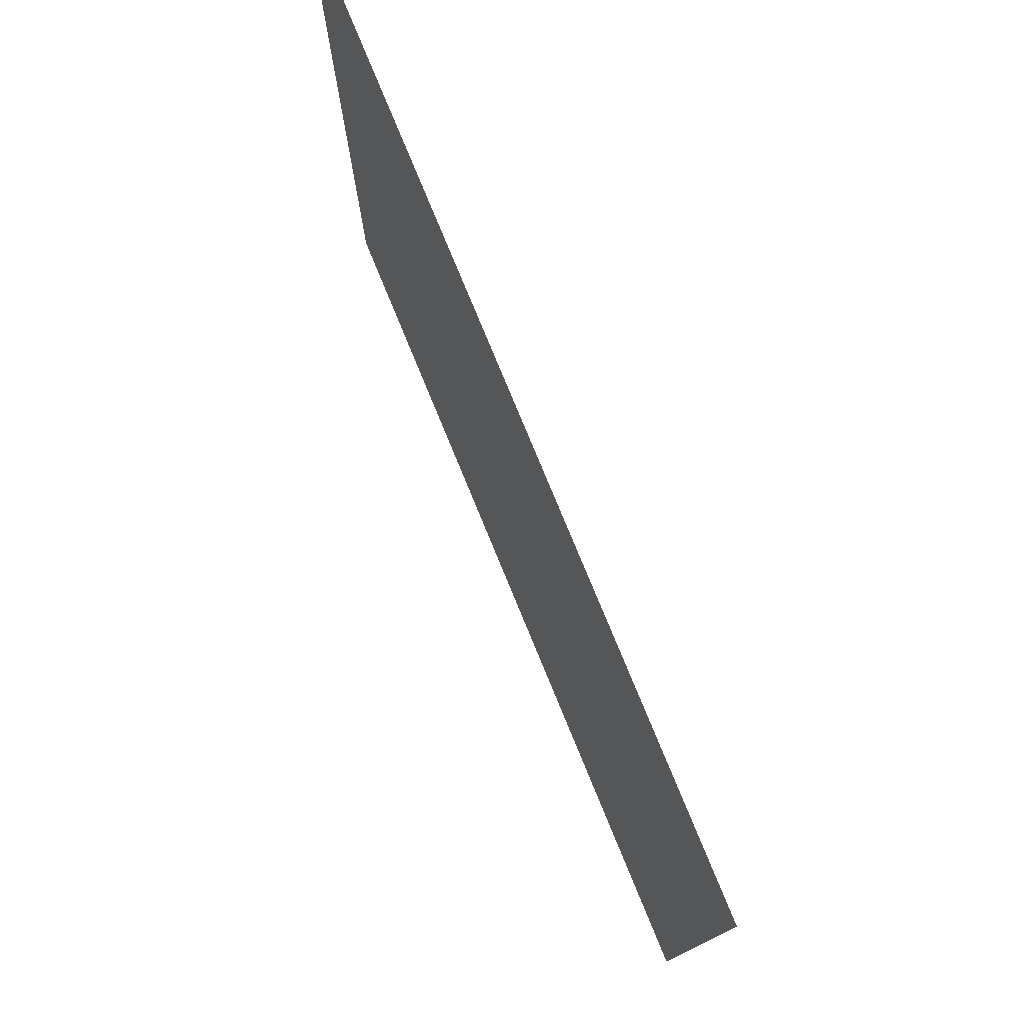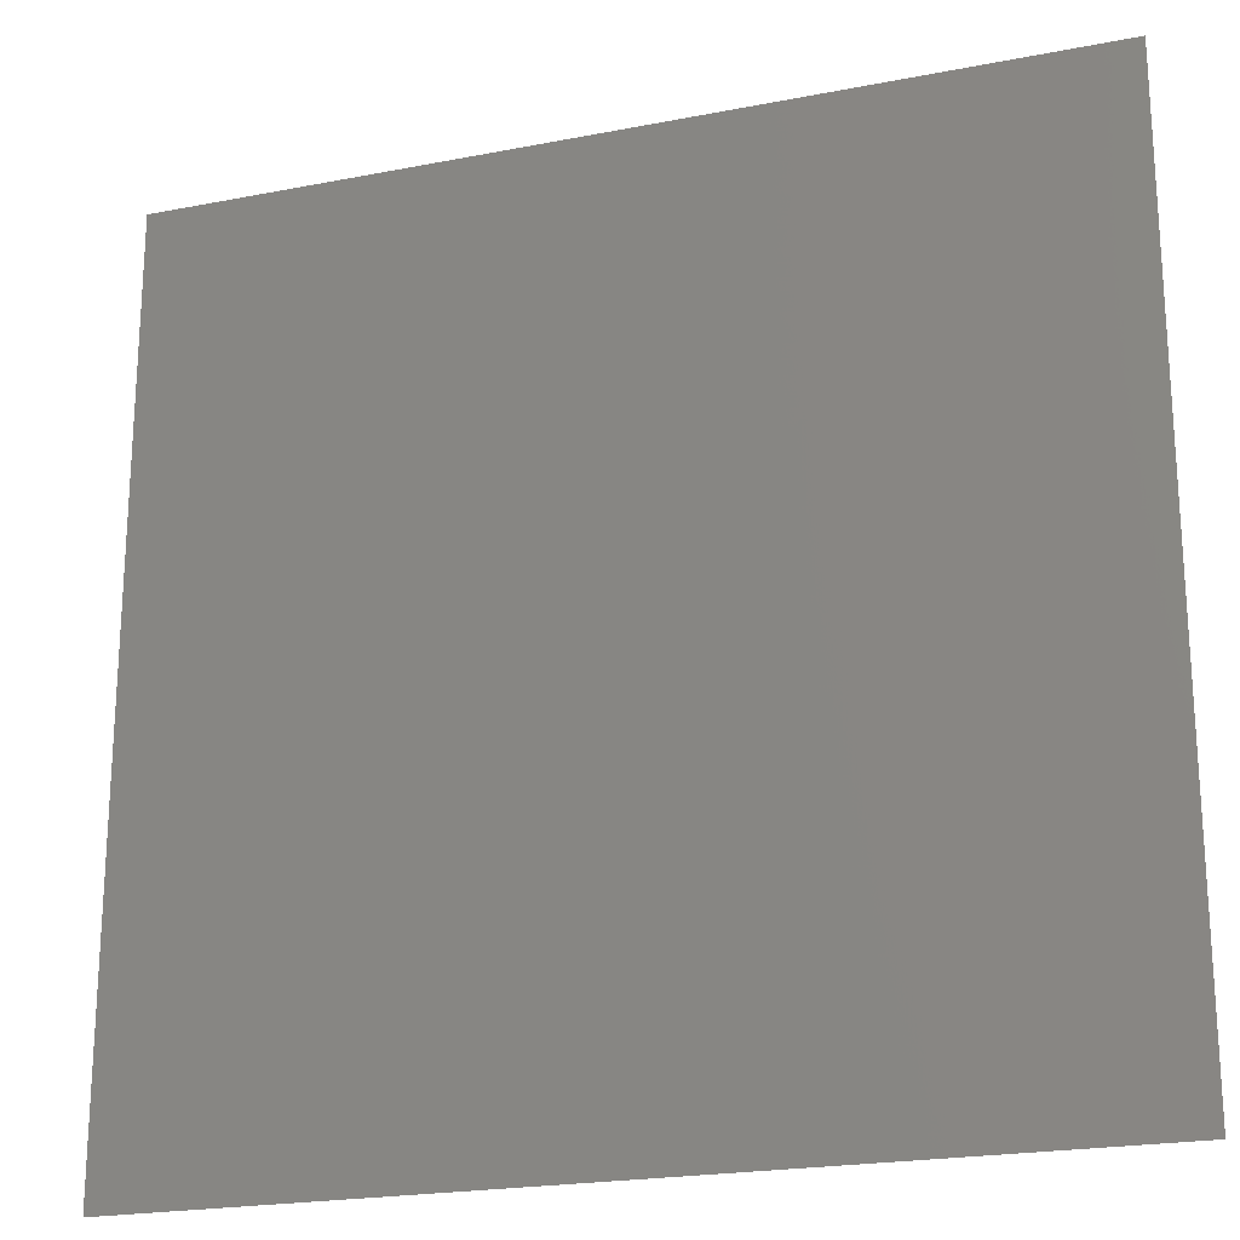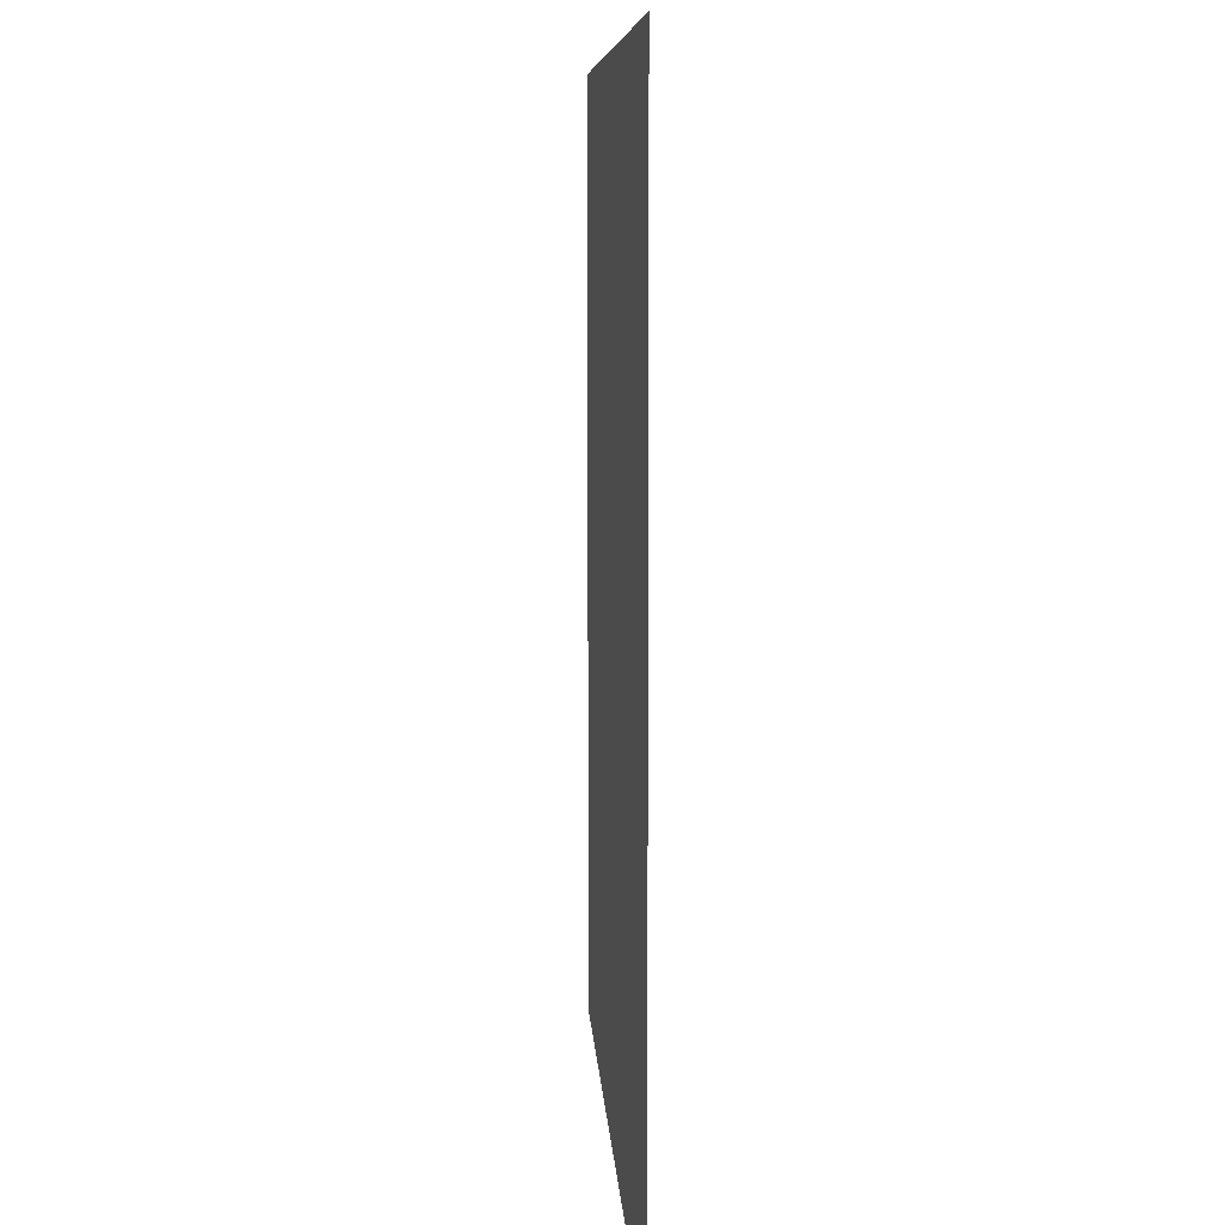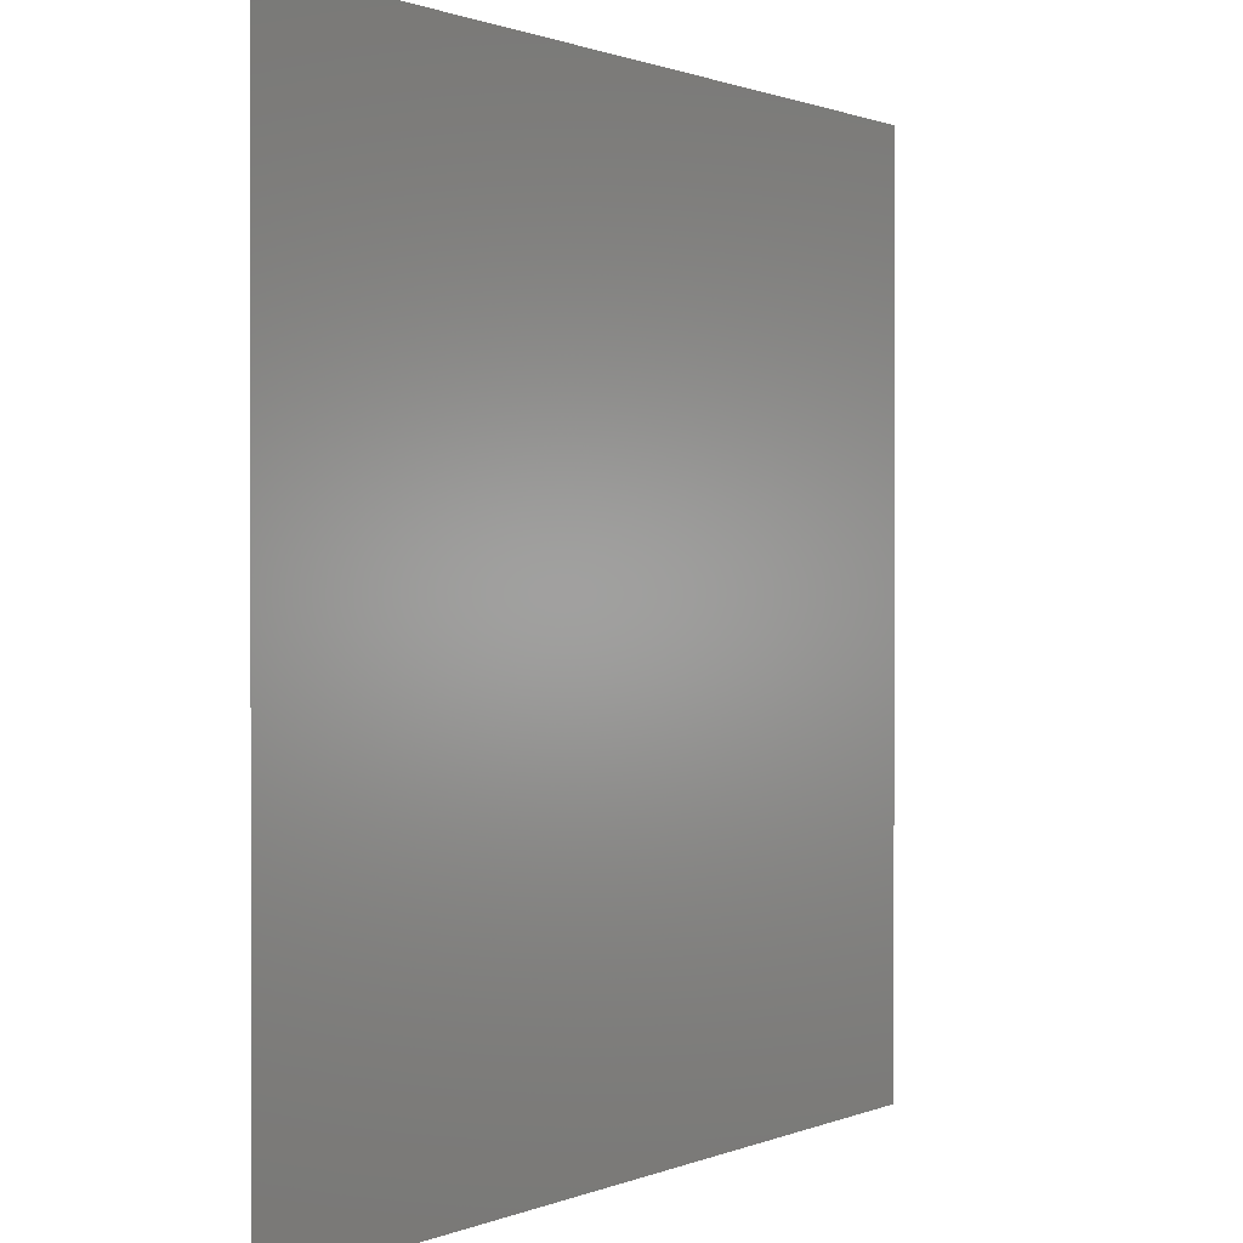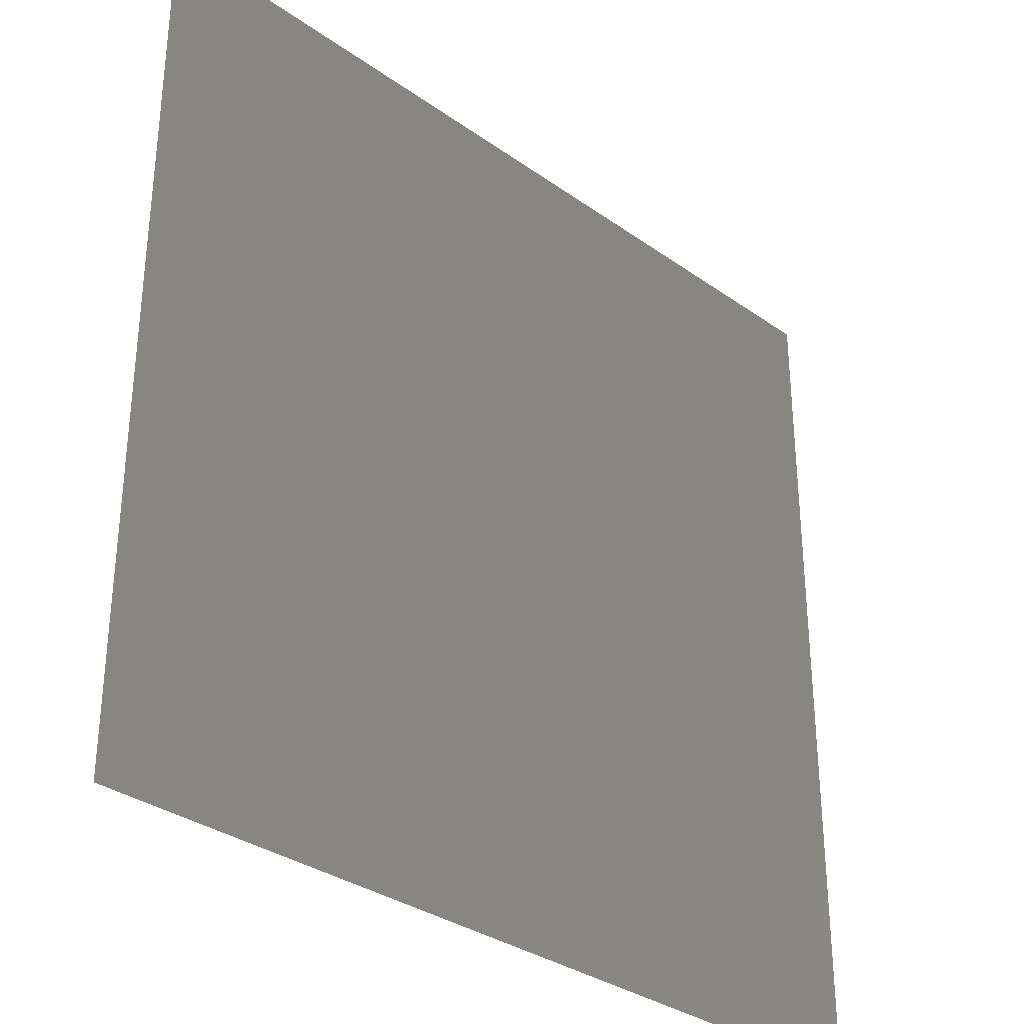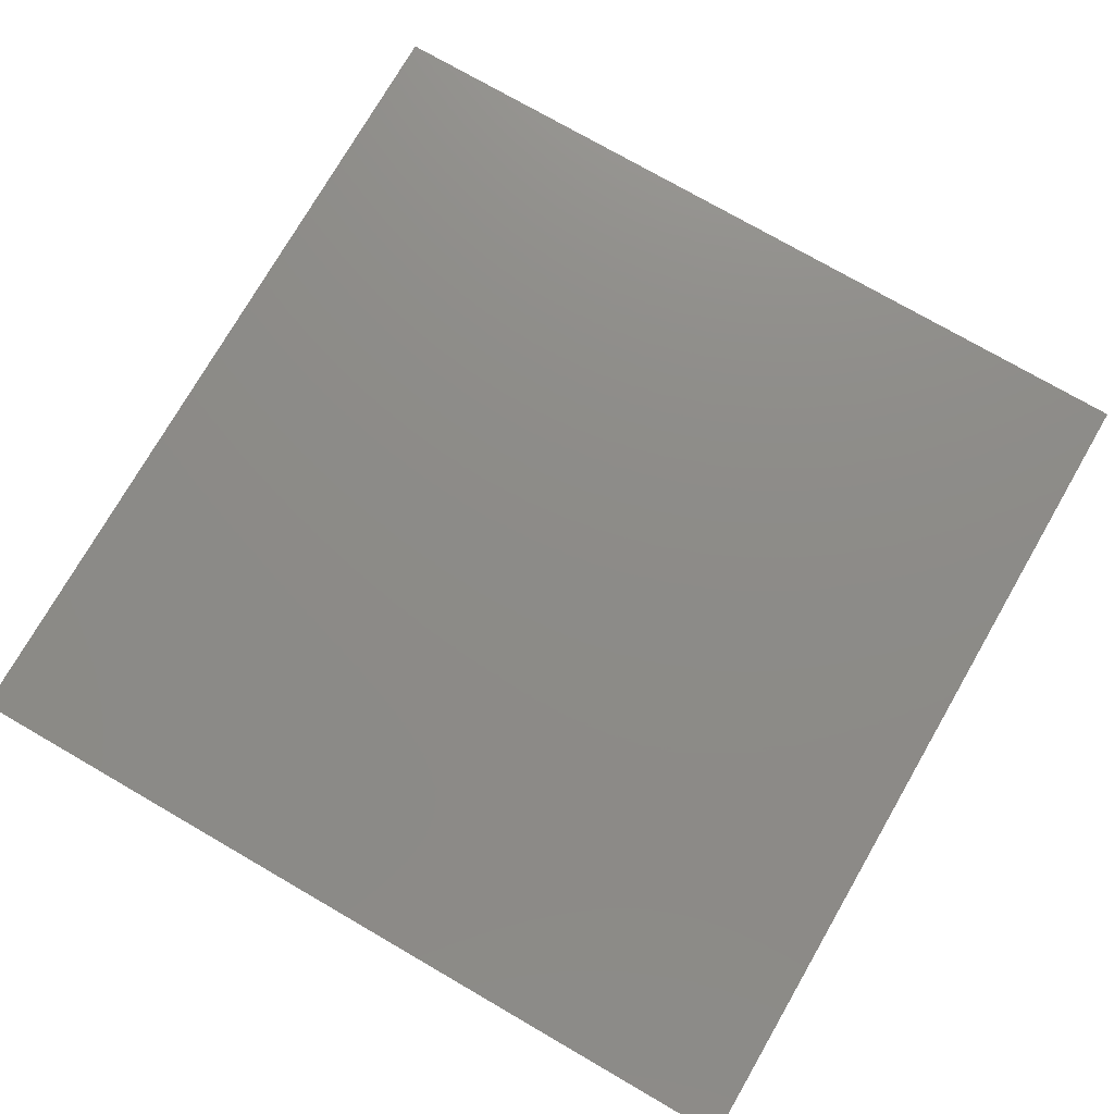
<metadata>
{"format":"stl","ext":"stl","renderer":"f3d","projection":"perspective","resolution":1024,"background":"white","views":[{"elev":78.3,"azim":67.6,"up":"+Y"},{"elev":-21.5,"azim":-160.8,"up":"+Y"},{"elev":7.5,"azim":-93.0,"up":"+Y"},{"elev":0.8,"azim":123.9,"up":"+Y"},{"elev":-32.8,"azim":135.6,"up":"+Y"},{"elev":75.6,"azim":-150.0,"up":"+Z"}]}
</metadata>
<code>
# stl→obj: 4 verts, 22 faces
v 6.763 -2.755 2.503
v 6.762 -2.755 2.503
v 6.763 -2.756 2.503
v 6.762 -2.756 2.503
f 1 1 1
f 1 1 2
f 1 2 2
f 2 2 2
f 1 3 2
f 3 2 3
f 2 3 2
f 3 2 4
f 2 3 1
f 3 1 3
f 1 3 3
f 3 3 1
f 3 1 3
f 1 3 1
f 3 3 3
f 3 3 3
f 3 3 3
f 4 2 3
f 2 3 2
f 3 3 4
f 3 4 3
f 3 1 1

</code>
